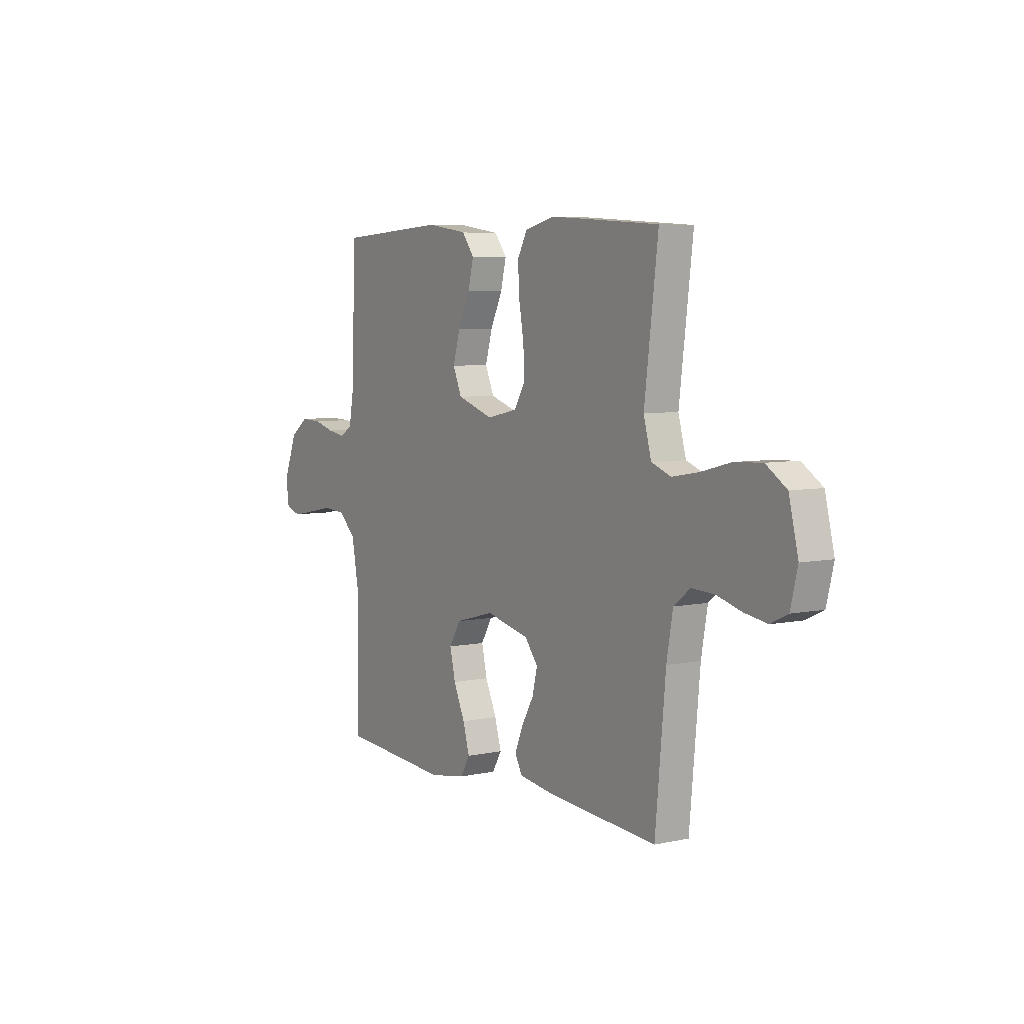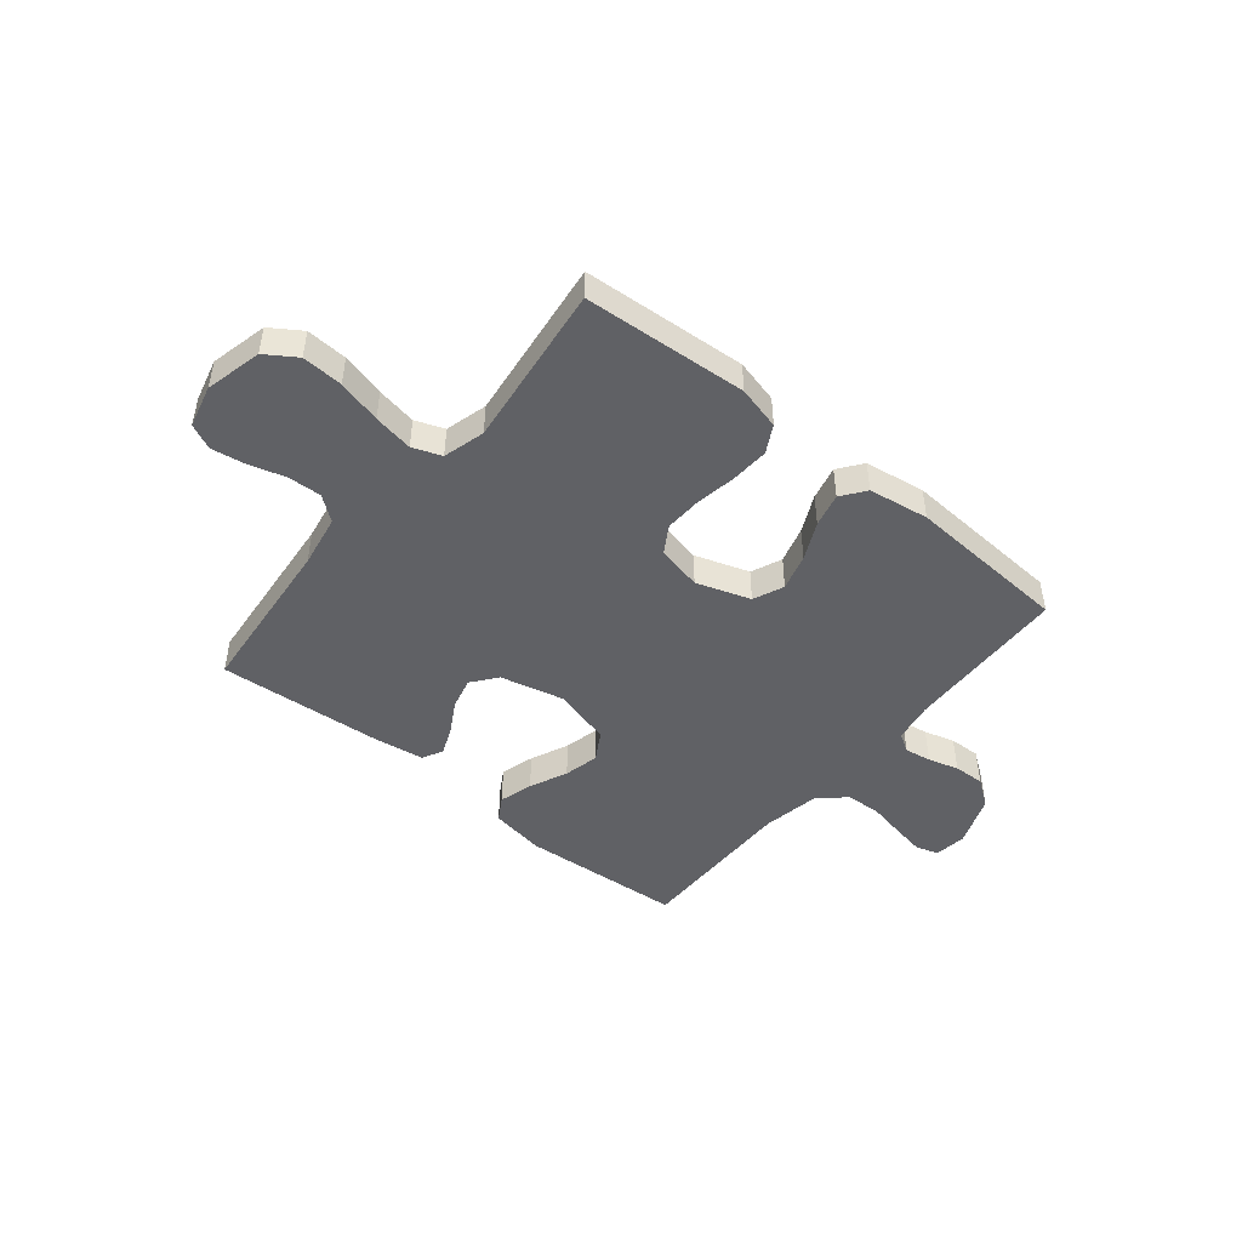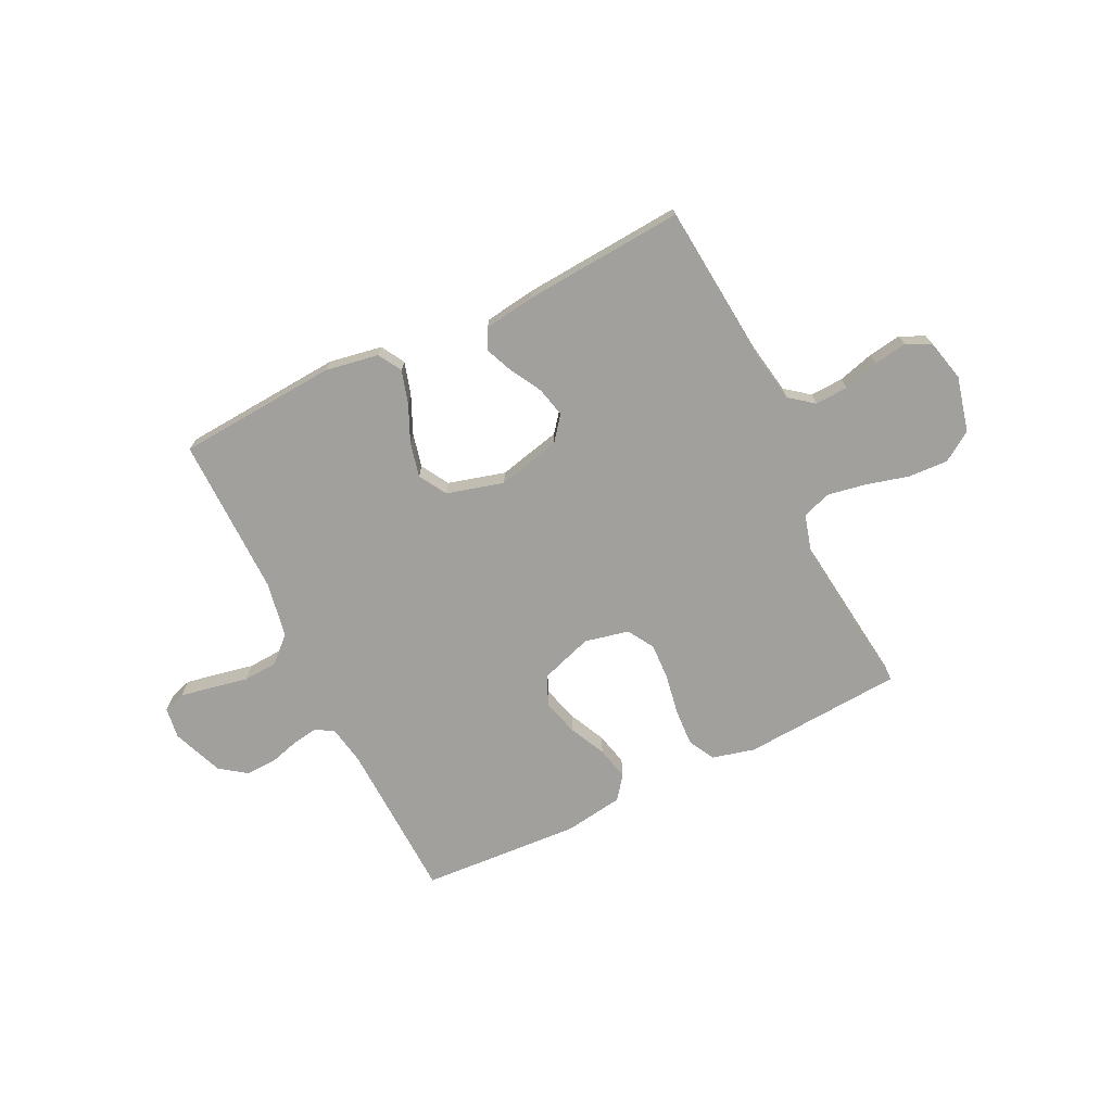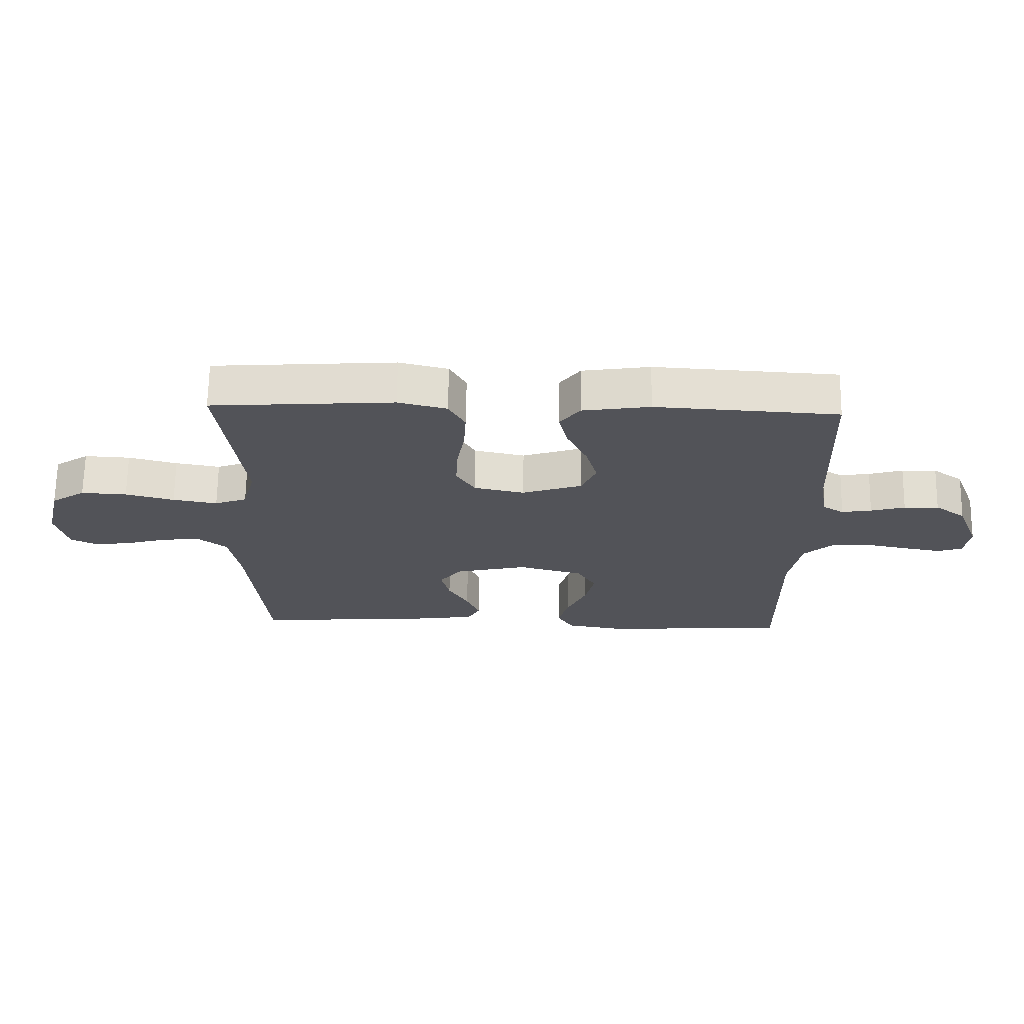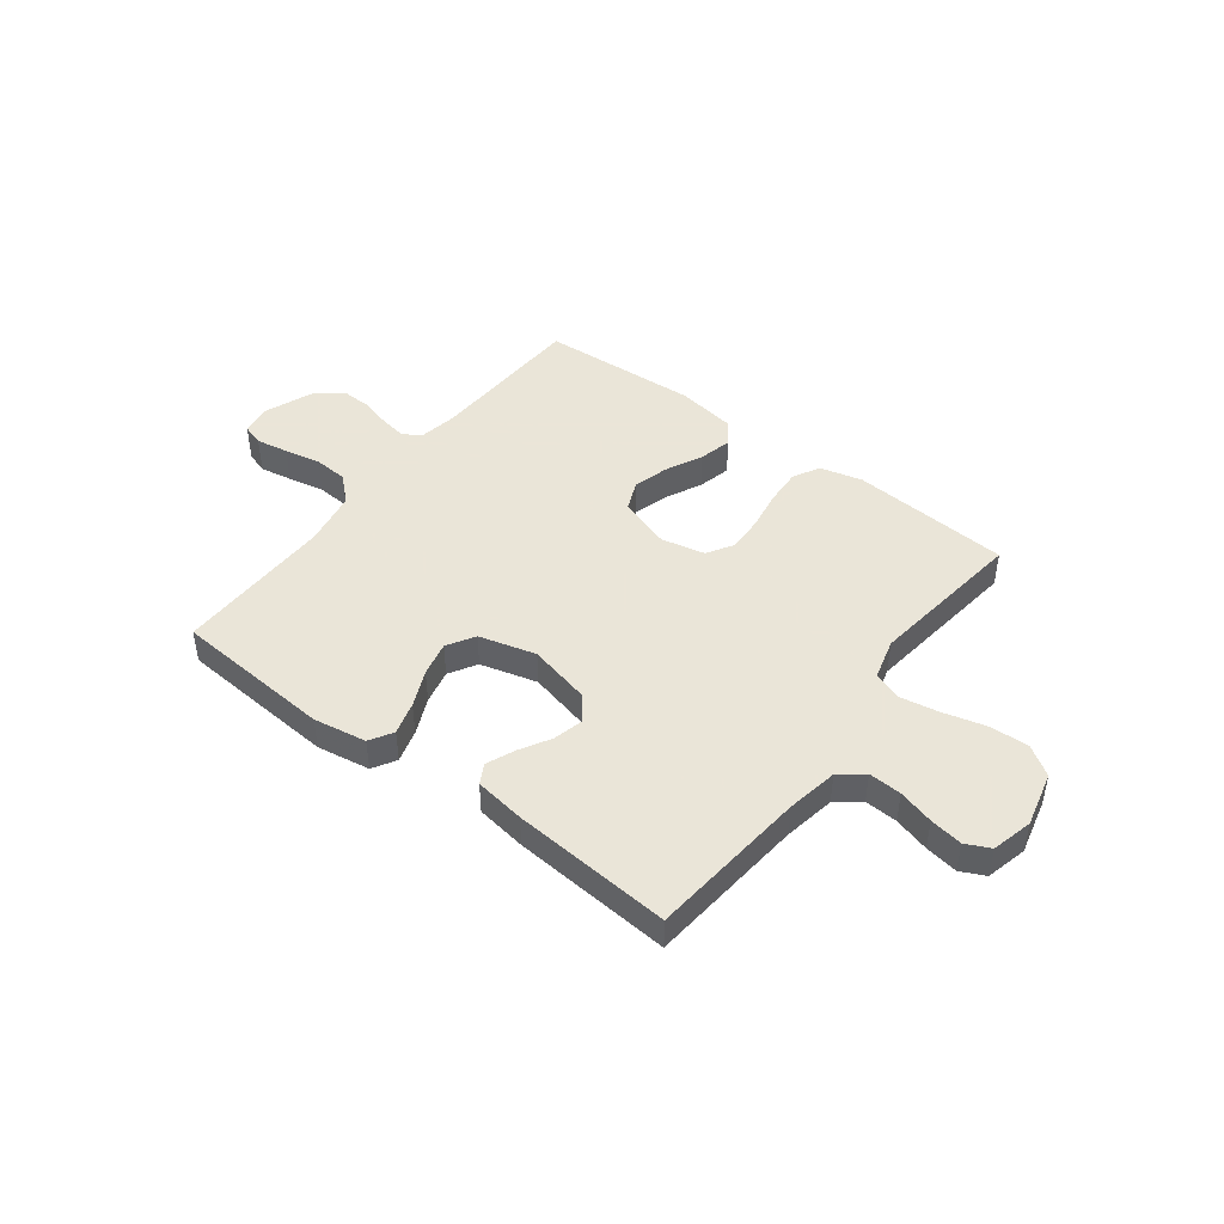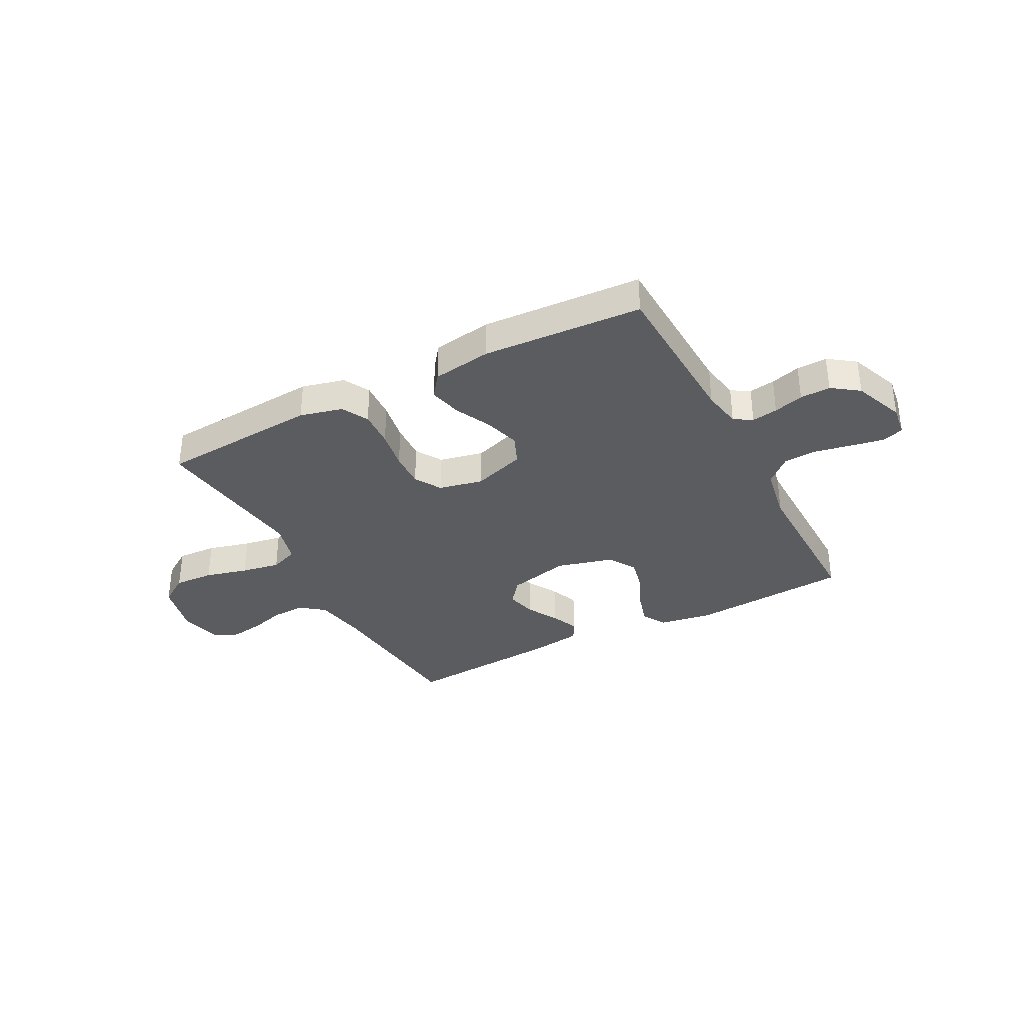
<metadata>
{"format":"obj","ext":"obj","renderer":"f3d","projection":"perspective","resolution":1024,"background":"white","views":[{"elev":6.0,"azim":-122.9,"up":"+Z"},{"elev":-47.2,"azim":-39.3,"up":"+Y"},{"elev":-71.6,"azim":-154.1,"up":"+Y"},{"elev":67.3,"azim":0.9,"up":"+Z"},{"elev":45.5,"azim":-142.7,"up":"+Y"},{"elev":-34.4,"azim":27.8,"up":"+Y"}]}
</metadata>
<code>
v 0.5 0.07 0.5
v 0.511 0.07 0.2
v 0.524 0.07 0.126
v 0.558 0.07 0.105
v 0.607 0.07 0.113
v 0.663 0.07 0.129
v 0.72 0.07 0.131
v 0.77 0.07 0.095
v 0.807 0.07 0
v 0.799 0.07 -0.059
v 0.758 0.07 -0.072
v 0.697 0.07 -0.061
v 0.628 0.07 -0.047
v 0.564 0.07 -0.051
v 0.516 0.07 -0.095
v 0.497 0.07 -0.2
v 0.5 0.07 -0.5
v 0.2 0.07 -0.522
v 0.1 0.07 -0.505
v 0.074 0.07 -0.461
v 0.092 0.07 -0.399
v 0.123 0.07 -0.33
v 0.138 0.07 -0.265
v 0.107 0.07 -0.213
v 0 0.07 -0.184
v -0.118 0.07 -0.212
v -0.154 0.07 -0.258
v -0.14 0.07 -0.315
v -0.107 0.07 -0.373
v -0.085 0.07 -0.426
v -0.105 0.07 -0.463
v -0.2 0.07 -0.477
v -0.5 0.07 -0.5
v -0.528 0.07 -0.2
v -0.545 0.07 -0.103
v -0.59 0.07 -0.068
v -0.652 0.07 -0.071
v -0.719 0.07 -0.09
v -0.781 0.07 -0.1
v -0.827 0.07 -0.078
v -0.846 0.07 0
v -0.821 0.07 0.104
v -0.765 0.07 0.141
v -0.69 0.07 0.137
v -0.61 0.07 0.116
v -0.537 0.07 0.103
v -0.484 0.07 0.123
v -0.463 0.07 0.2
v -0.5 0.07 0.5
v -0.2 0.07 0.521
v -0.12 0.07 0.501
v -0.093 0.07 0.451
v -0.097 0.07 0.381
v -0.11 0.07 0.306
v -0.113 0.07 0.238
v -0.083 0.07 0.188
v 0 0.07 0.17
v 0.099 0.07 0.203
v 0.123 0.07 0.259
v 0.104 0.07 0.326
v 0.071 0.07 0.395
v 0.056 0.07 0.457
v 0.089 0.07 0.501
v 0.2 0.07 0.518
v 0.5 0 0.5
v 0.511 0 0.2
v 0.524 0 0.126
v 0.558 0 0.105
v 0.607 0 0.113
v 0.663 0 0.129
v 0.72 0 0.131
v 0.77 0 0.095
v 0.807 0 0
v 0.799 0 -0.059
v 0.758 0 -0.072
v 0.697 0 -0.061
v 0.628 0 -0.047
v 0.564 0 -0.051
v 0.516 0 -0.095
v 0.497 0 -0.2
v 0.5 0 -0.5
v 0.2 0 -0.522
v 0.1 0 -0.505
v 0.074 0 -0.461
v 0.092 0 -0.399
v 0.123 0 -0.33
v 0.138 0 -0.265
v 0.107 0 -0.213
v 0 0 -0.184
v -0.118 0 -0.212
v -0.154 0 -0.258
v -0.14 0 -0.315
v -0.107 0 -0.373
v -0.085 0 -0.426
v -0.105 0 -0.463
v -0.2 0 -0.477
v -0.5 0 -0.5
v -0.528 0 -0.2
v -0.545 0 -0.103
v -0.59 0 -0.068
v -0.652 0 -0.071
v -0.719 0 -0.09
v -0.781 0 -0.1
v -0.827 0 -0.078
v -0.846 0 0
v -0.821 0 0.104
v -0.765 0 0.141
v -0.69 0 0.137
v -0.61 0 0.116
v -0.537 0 0.103
v -0.484 0 0.123
v -0.463 0 0.2
v -0.5 0 0.5
v -0.2 0 0.521
v -0.12 0 0.501
v -0.093 0 0.451
v -0.097 0 0.381
v -0.11 0 0.306
v -0.113 0 0.238
v -0.083 0 0.188
v 0 0 0.17
v 0.099 0 0.203
v 0.123 0 0.259
v 0.104 0 0.326
v 0.071 0 0.395
v 0.056 0 0.457
v 0.089 0 0.501
v 0.2 0 0.518
f 64 1 2
f 63 64 2
f 62 63 2
f 61 62 2
f 60 61 2
f 59 60 2 3
f 58 59 3 4
f 57 58 4
f 52 53 54
f 51 52 54
f 50 51 54
f 49 50 54
f 48 49 54
f 47 48 54 55
f 46 47 55 56
f 43 44 45
f 42 43 45
f 41 42 45
f 40 41 45
f 39 40 45
f 38 39 45
f 37 38 45
f 36 37 45 46
f 46 56 57
f 36 46 57
f 35 36 57
f 32 33 34
f 31 32 34
f 30 31 34
f 29 30 34
f 28 29 34
f 27 28 34 35
f 20 21 22
f 19 20 22
f 18 19 22
f 17 18 22
f 16 17 22
f 15 16 22 23
f 14 15 23 24
f 11 12 13
f 10 11 13
f 9 10 13
f 8 9 13
f 7 8 13
f 6 7 13
f 5 6 13
f 4 5 13 14
f 14 24 25
f 4 14 25
f 57 4 25
f 26 27 35 57
f 25 26 57
f 66 65 128
f 66 128 127
f 66 127 126
f 66 126 125
f 66 125 124
f 67 66 124 123
f 68 67 123 122
f 68 122 121
f 118 117 116
f 118 116 115
f 118 115 114
f 118 114 113
f 118 113 112
f 119 118 112 111
f 120 119 111 110
f 109 108 107
f 109 107 106
f 109 106 105
f 109 105 104
f 109 104 103
f 109 103 102
f 109 102 101
f 110 109 101 100
f 121 120 110
f 121 110 100
f 121 100 99
f 98 97 96
f 98 96 95
f 98 95 94
f 98 94 93
f 98 93 92
f 99 98 92 91
f 86 85 84
f 86 84 83
f 86 83 82
f 86 82 81
f 86 81 80
f 87 86 80 79
f 88 87 79 78
f 77 76 75
f 77 75 74
f 77 74 73
f 77 73 72
f 77 72 71
f 77 71 70
f 77 70 69
f 78 77 69 68
f 89 88 78
f 89 78 68
f 89 68 121
f 121 99 91 90
f 121 90 89
f 1 65 66 2
f 2 66 67 3
f 3 67 68 4
f 4 68 69 5
f 5 69 70 6
f 6 70 71 7
f 7 71 72 8
f 8 72 73 9
f 9 73 74 10
f 10 74 75 11
f 11 75 76 12
f 12 76 77 13
f 13 77 78 14
f 14 78 79 15
f 15 79 80 16
f 16 80 81 17
f 17 81 82 18
f 18 82 83 19
f 19 83 84 20
f 20 84 85 21
f 21 85 86 22
f 22 86 87 23
f 23 87 88 24
f 24 88 89 25
f 25 89 90 26
f 26 90 91 27
f 27 91 92 28
f 28 92 93 29
f 29 93 94 30
f 30 94 95 31
f 31 95 96 32
f 32 96 97 33
f 33 97 98 34
f 34 98 99 35
f 35 99 100 36
f 36 100 101 37
f 37 101 102 38
f 38 102 103 39
f 39 103 104 40
f 40 104 105 41
f 41 105 106 42
f 42 106 107 43
f 43 107 108 44
f 44 108 109 45
f 45 109 110 46
f 46 110 111 47
f 47 111 112 48
f 48 112 113 49
f 49 113 114 50
f 50 114 115 51
f 51 115 116 52
f 52 116 117 53
f 53 117 118 54
f 54 118 119 55
f 55 119 120 56
f 56 120 121 57
f 57 121 122 58
f 58 122 123 59
f 59 123 124 60
f 60 124 125 61
f 61 125 126 62
f 62 126 127 63
f 63 127 128 64
f 64 128 65 1

</code>
